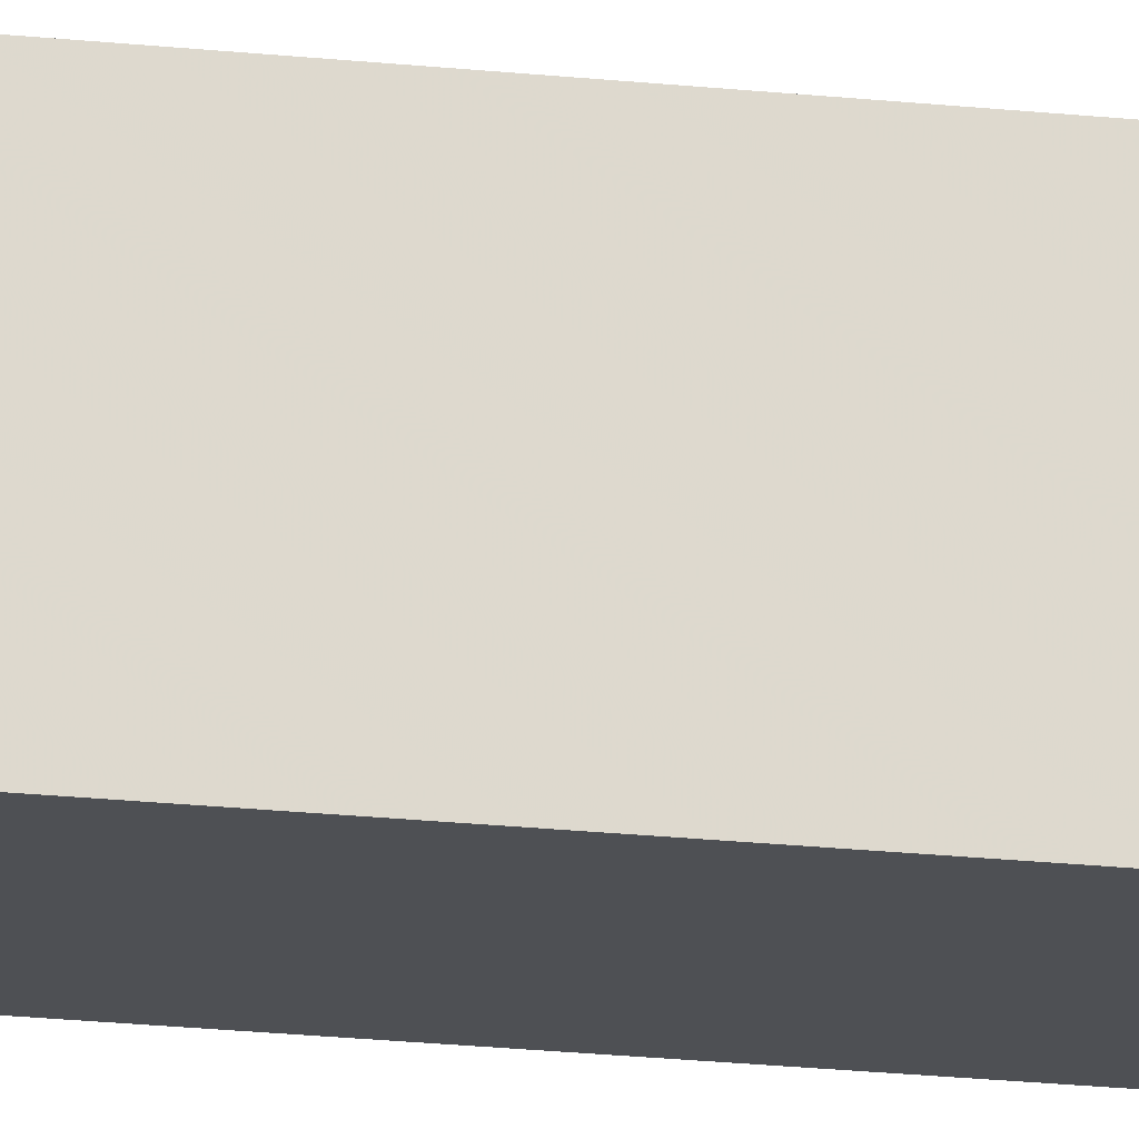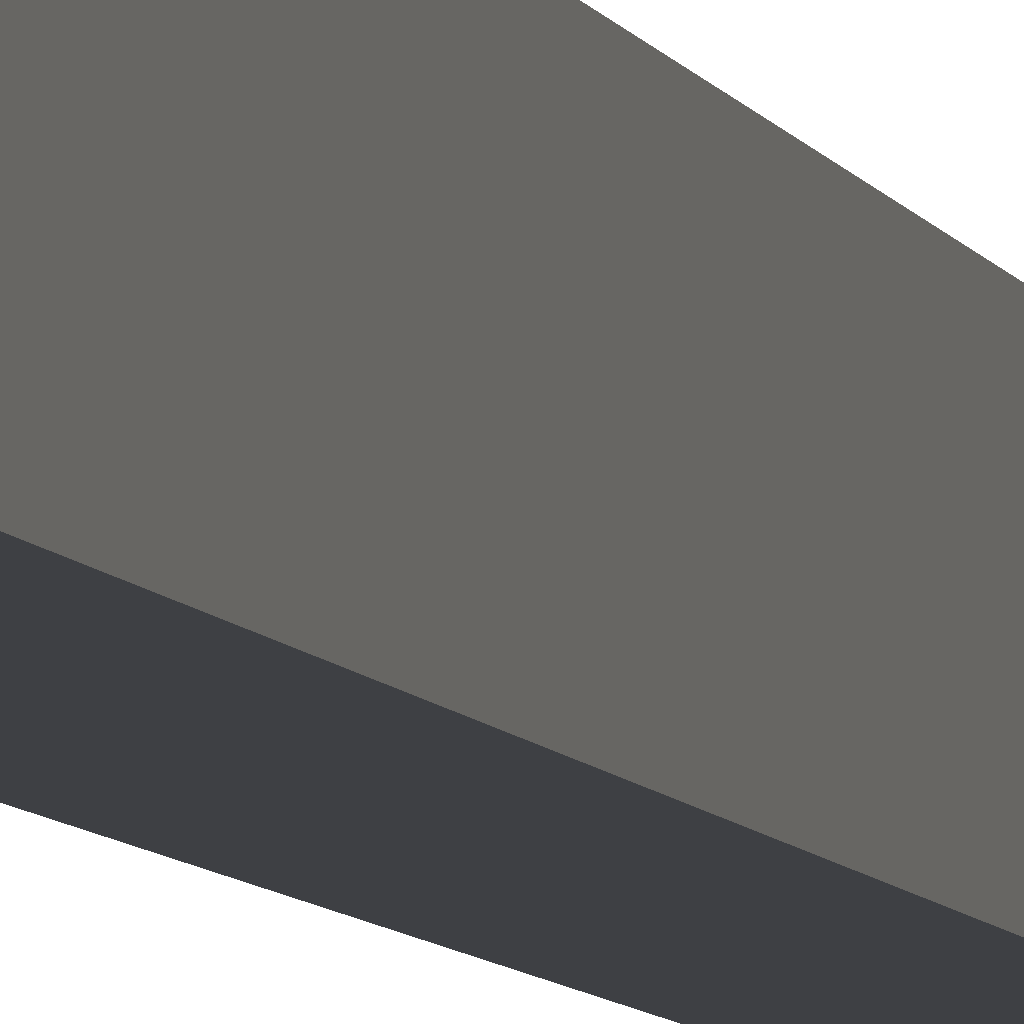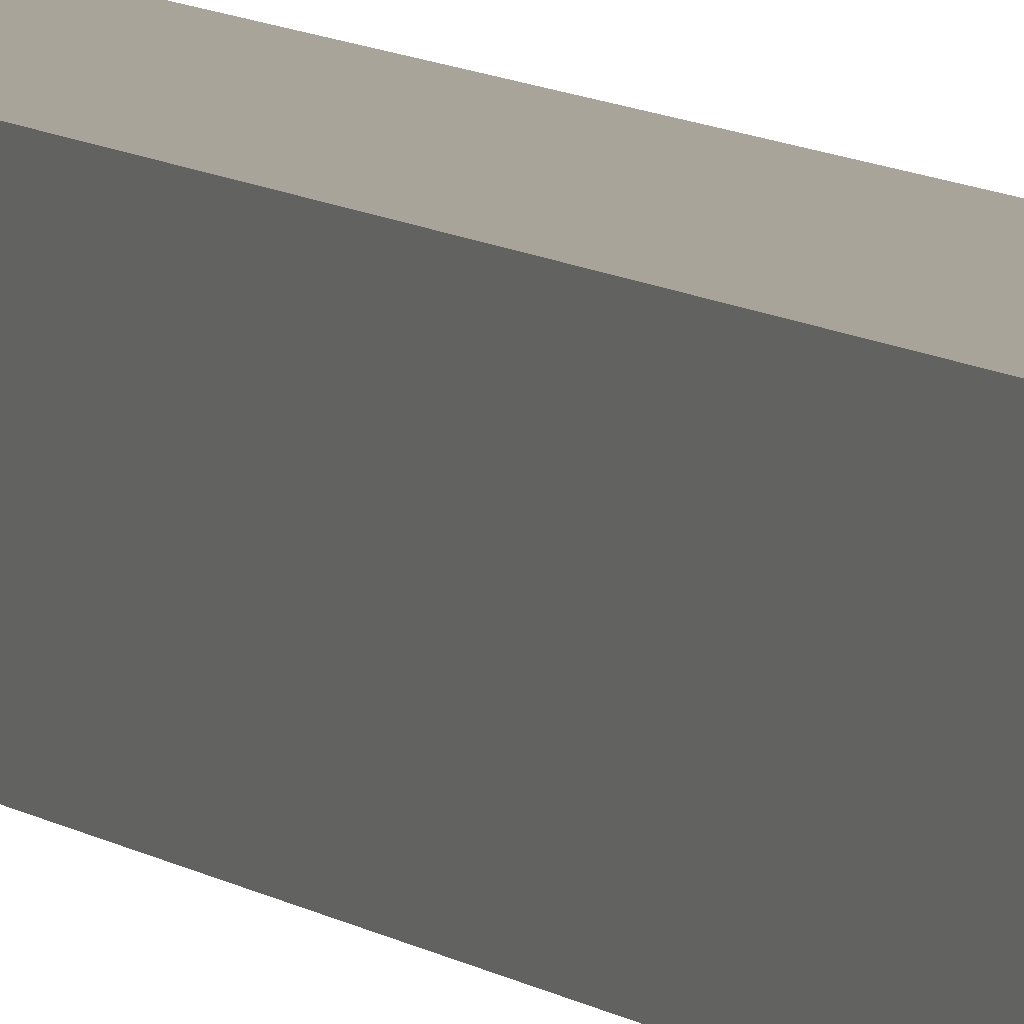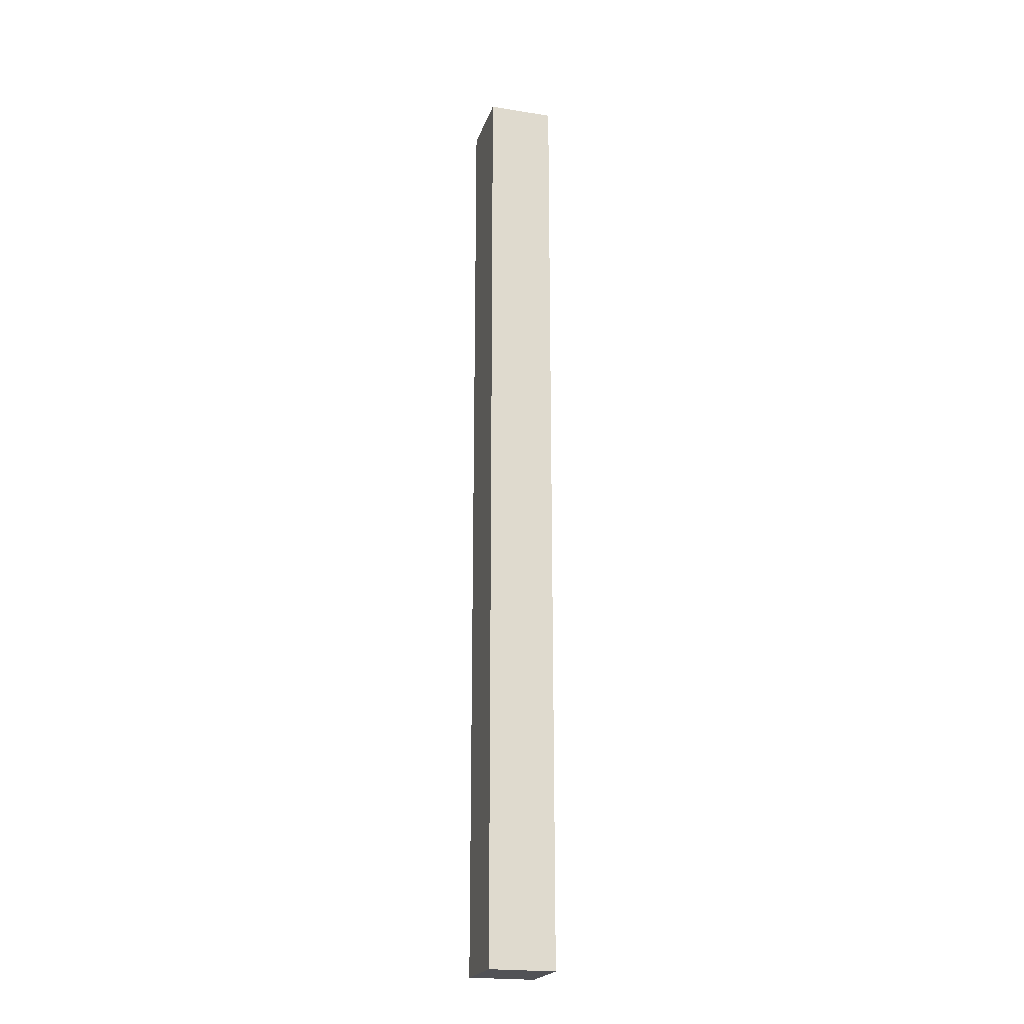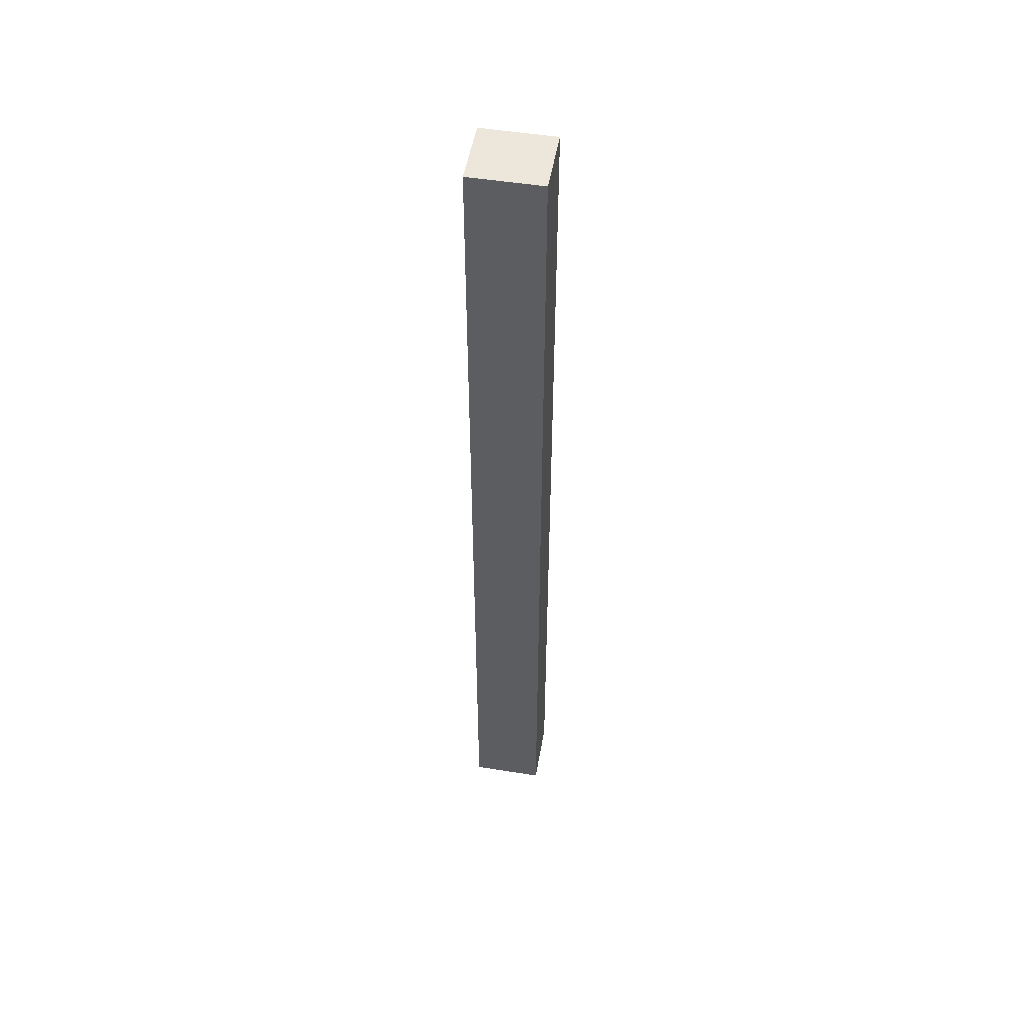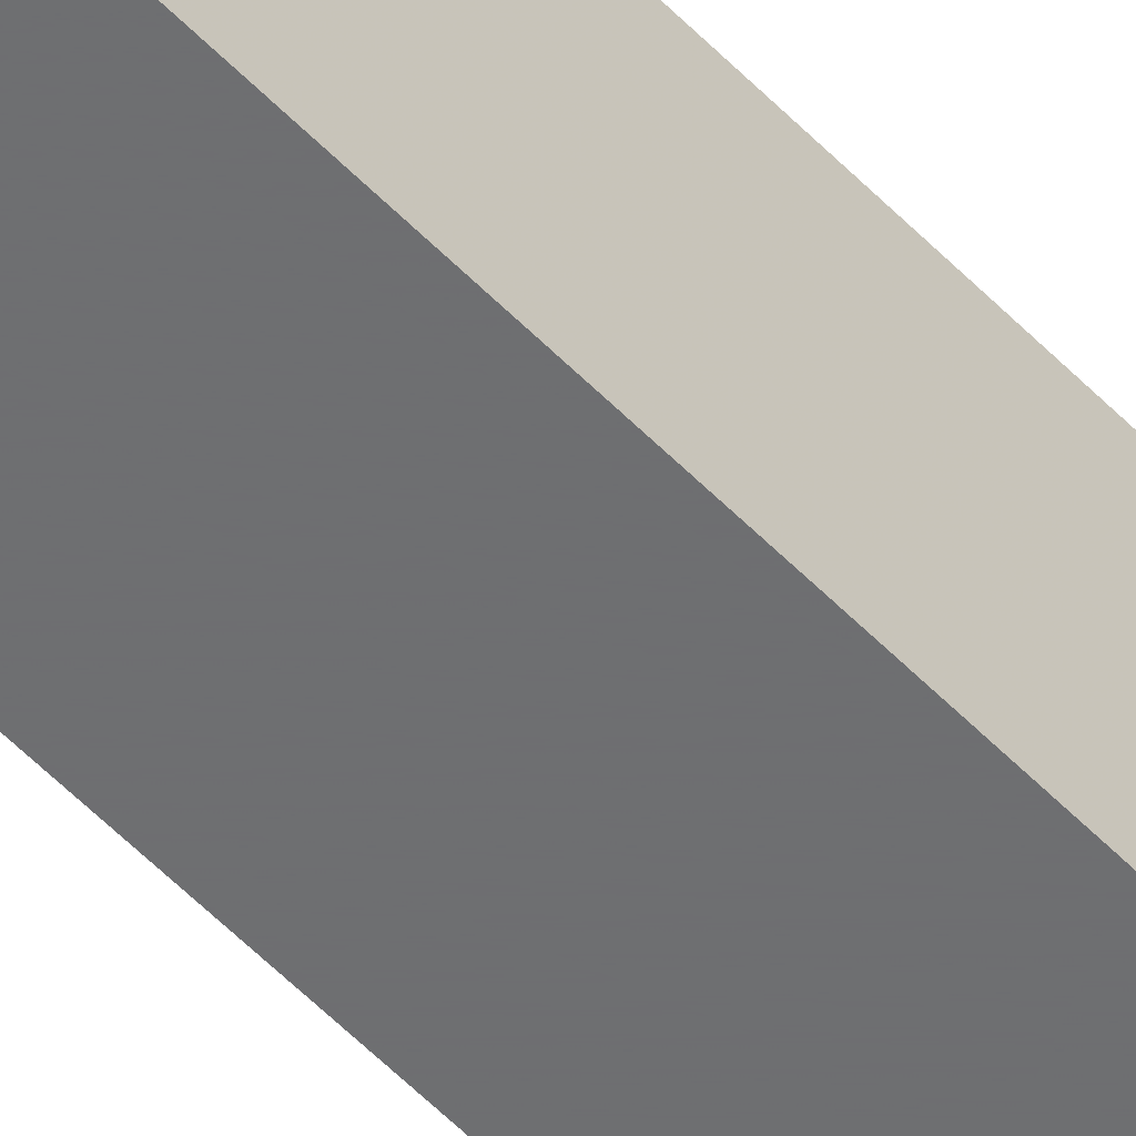
<metadata>
{"format":"obj","ext":"obj","renderer":"f3d","projection":"perspective","resolution":1024,"background":"white","views":[{"elev":-18.7,"azim":-102.3,"up":"+Y"},{"elev":-4.8,"azim":-169.8,"up":"+Y"},{"elev":7.3,"azim":155.9,"up":"+Y"},{"elev":-21.3,"azim":-15.9,"up":"+Z"},{"elev":50.8,"azim":99.9,"up":"+Z"},{"elev":-54.4,"azim":42.6,"up":"+Y"}]}
</metadata>
<code>
o 12244
v 2215 1890 7.1
v 2215 1890 7.1
v 2215 1890 7.1
v 2215 1890 8.55
v 2215 1890 8.55
v 2215 1890 8.55
v 2215 1890 7.1
v 2215 1890 7.1
v 2215 1890 7.1
v 2215 1890 8.55
v 2215 1890 7.1
v 2215 1890 8.55
v 2215 1890 8.55
v 2215 1890 8.55
v 2215 1890 8.55
v 2215 1890 8.55
v 2215 1890 7.1
v 2215 1890 8.55
v 2215 1890 7.1
v 2215 1890 8.55
v 2215 1890 8.55
v 2215 1890 7.1
v 2215 1890 8.55
v 2215 1890 8.55
v 2215 1890 7.1
v 2215 1890 7.1
v 2215 1890 8.55
v 2215 1890 7.1
v 2215 1890 7.1
f 1 2 3
f 1 4 5
f 6 2 7
f 8 9 7
f 10 7 11
f 12 13 14
f 14 15 16
f 17 15 18
f 19 20 21
f 22 23 20
f 24 25 26
f 27 28 29

</code>
